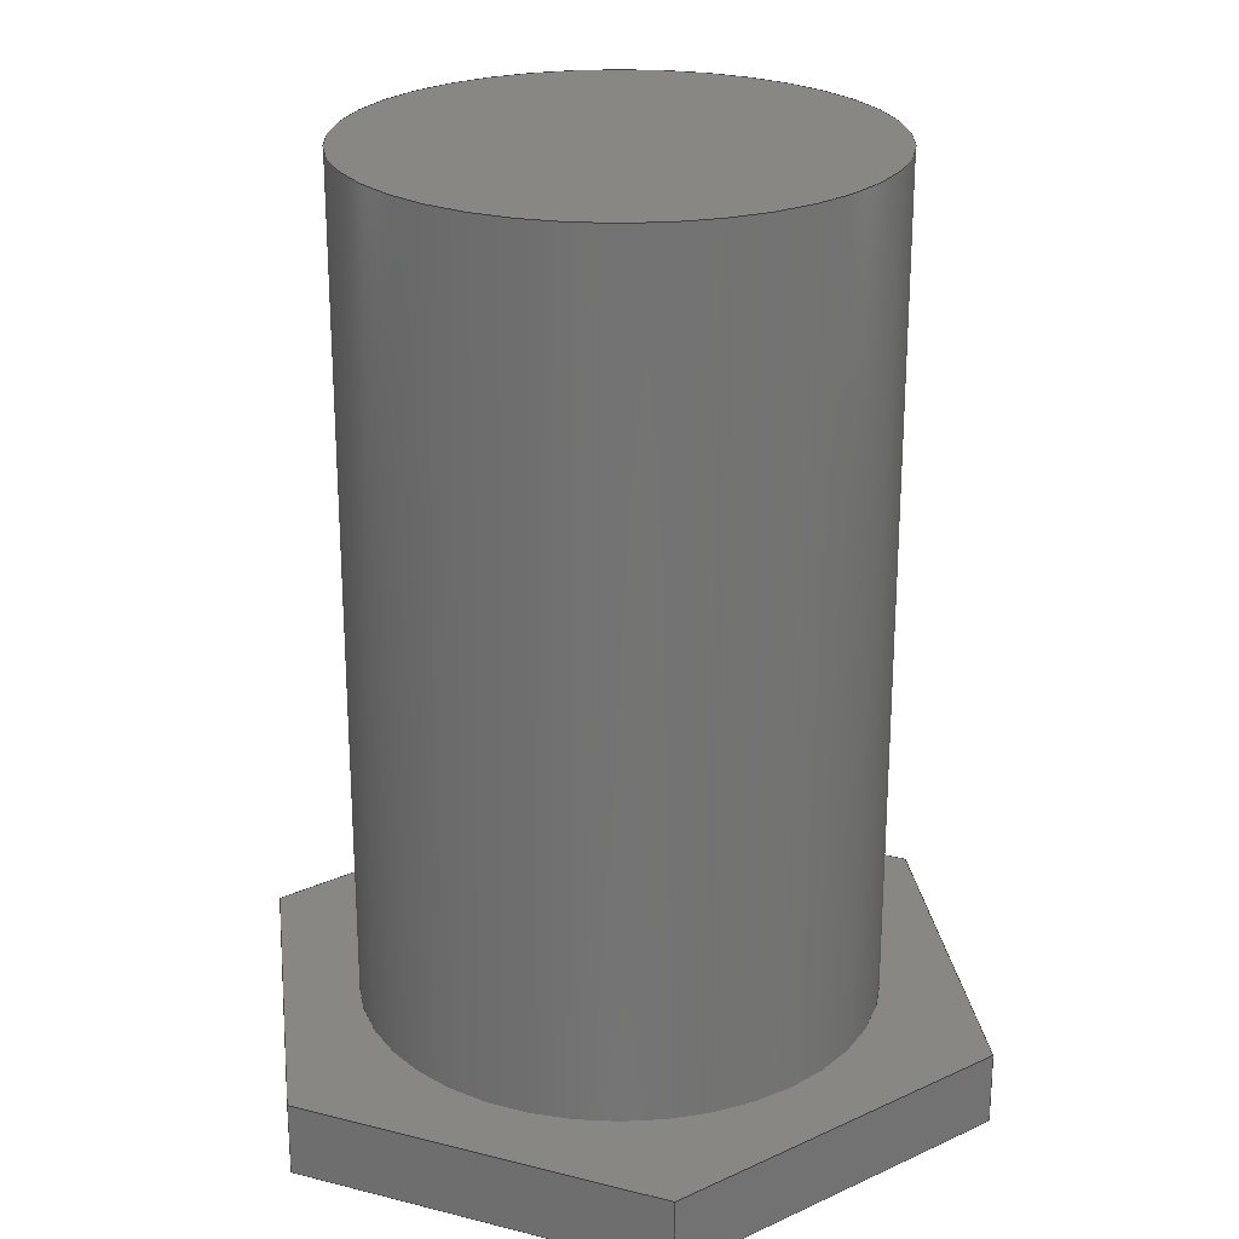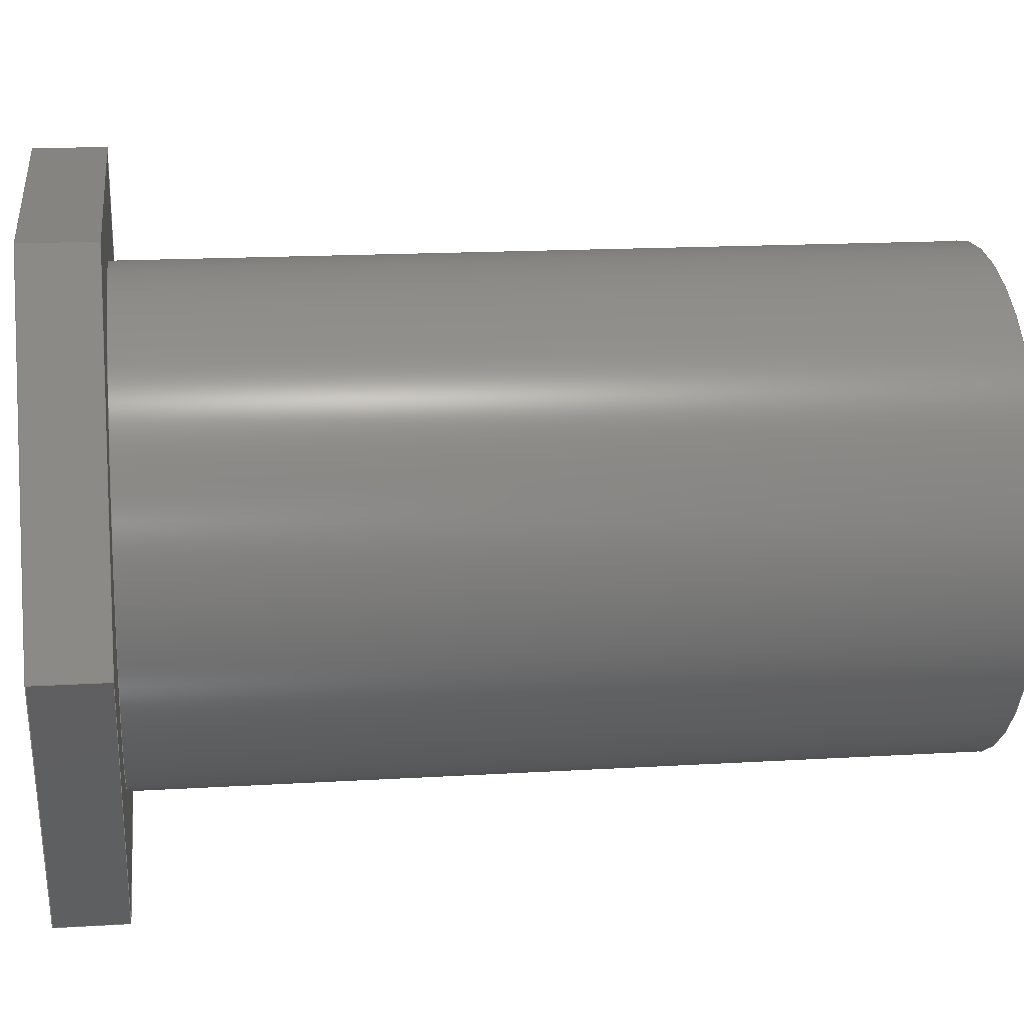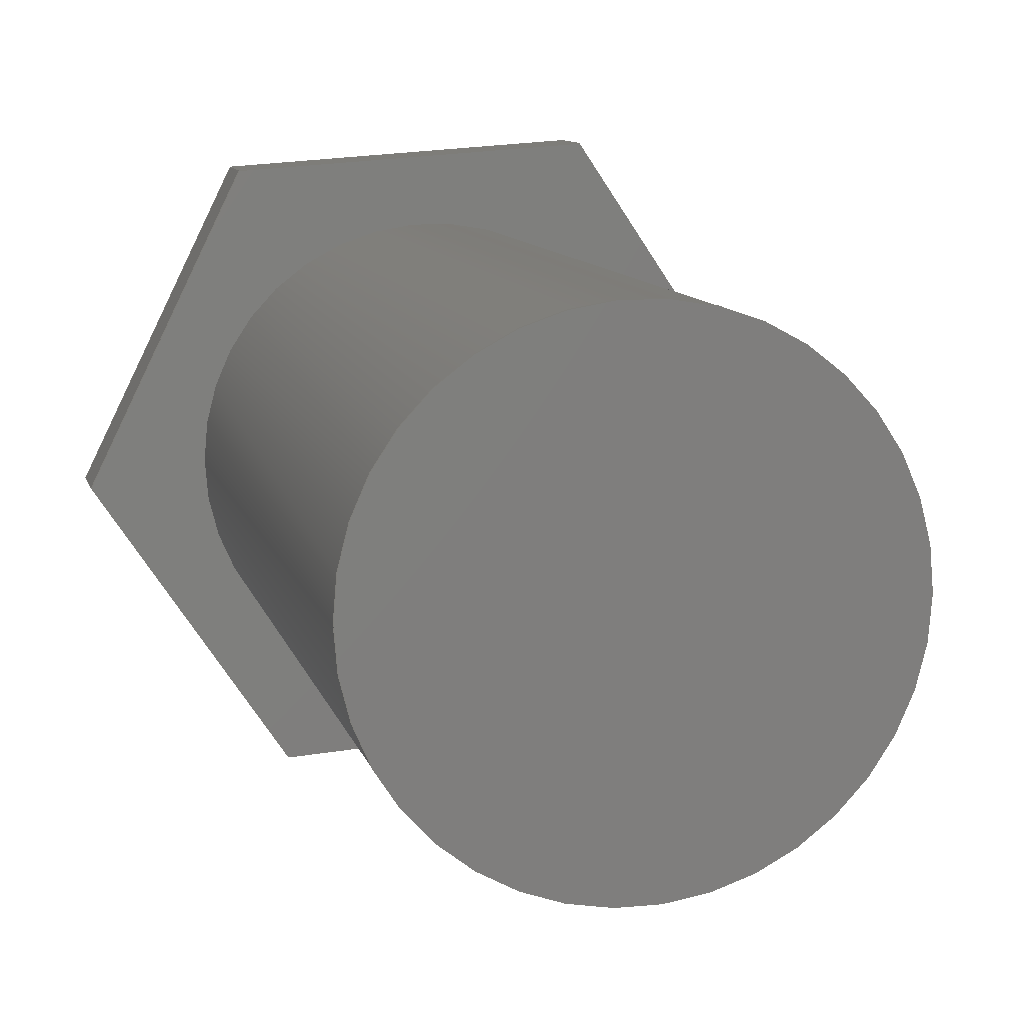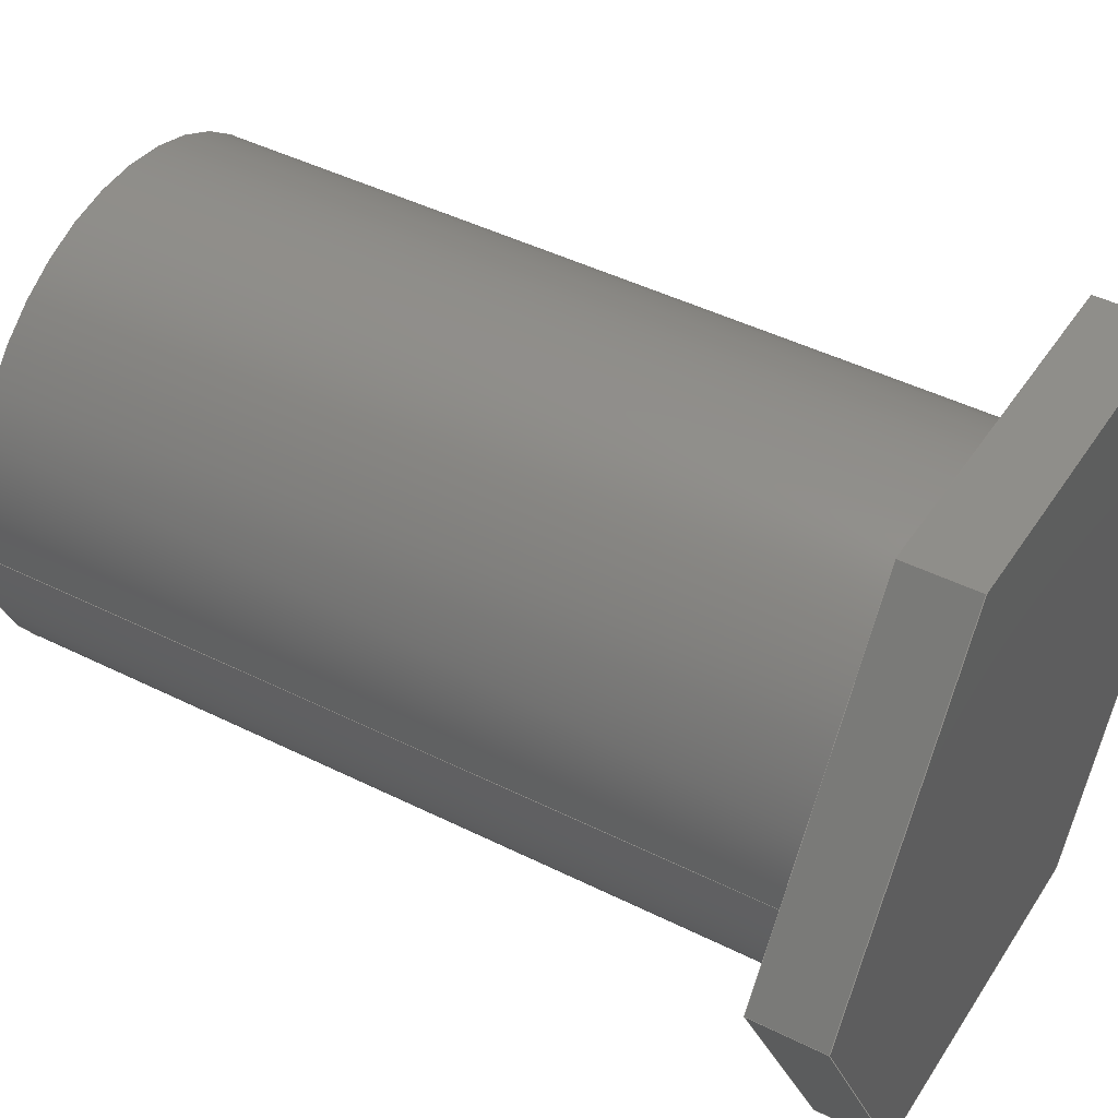
<metadata>
{"format":"step","ext":"step","renderer":"f3d","projection":"perspective","resolution":1024,"background":"white","views":[{"elev":24.3,"azim":146.6,"up":"+Y"},{"elev":16.1,"azim":82.8,"up":"+Z"},{"elev":10.3,"azim":166.6,"up":"+Z"},{"elev":45.4,"azim":-60.1,"up":"+Z"}]}
</metadata>
<code>
ISO-10303-21;
DATA;
#1=MECHANICAL_DESIGN_GEOMETRIC_PRESENTATION_REPRESENTATION('',(#4),#285);
#2=SHAPE_REPRESENTATION_RELATIONSHIP('SRR','None',#292,#3);
#3=ADVANCED_BREP_SHAPE_REPRESENTATION('',(#5),#284);
#4=STYLED_ITEM('',(#301),#5);
#5=MANIFOLD_SOLID_BREP('Body1',#165);
#6=CYLINDRICAL_SURFACE('',#188,1.401);
#7=FACE_BOUND('',#21,.T.);
#8=CIRCLE('',#180,1.401);
#9=CIRCLE('',#189,1.401);
#10=FACE_OUTER_BOUND('',#20,.T.);
#11=FACE_OUTER_BOUND('',#22,.T.);
#12=FACE_OUTER_BOUND('',#23,.T.);
#13=FACE_OUTER_BOUND('',#24,.T.);
#14=FACE_OUTER_BOUND('',#25,.T.);
#15=FACE_OUTER_BOUND('',#26,.T.);
#16=FACE_OUTER_BOUND('',#27,.T.);
#17=FACE_OUTER_BOUND('',#28,.T.);
#18=FACE_OUTER_BOUND('',#29,.T.);
#19=FACE_OUTER_BOUND('',#30,.T.);
#20=EDGE_LOOP('',(#104,#105,#106,#107,#108,#109));
#21=EDGE_LOOP('',(#110));
#22=EDGE_LOOP('',(#111,#112,#113,#114));
#23=EDGE_LOOP('',(#115,#116,#117,#118));
#24=EDGE_LOOP('',(#119,#120,#121,#122));
#25=EDGE_LOOP('',(#123,#124,#125,#126));
#26=EDGE_LOOP('',(#127,#128,#129,#130));
#27=EDGE_LOOP('',(#131,#132,#133,#134));
#28=EDGE_LOOP('',(#135,#136,#137,#138,#139,#140));
#29=EDGE_LOOP('',(#141,#142,#143,#144));
#30=EDGE_LOOP('',(#145));
#31=LINE('',#240,#50);
#32=LINE('',#242,#51);
#33=LINE('',#244,#52);
#34=LINE('',#246,#53);
#35=LINE('',#248,#54);
#36=LINE('',#249,#55);
#37=LINE('',#255,#56);
#38=LINE('',#256,#57);
#39=LINE('',#257,#58);
#40=LINE('',#260,#59);
#41=LINE('',#261,#60);
#42=LINE('',#264,#61);
#43=LINE('',#265,#62);
#44=LINE('',#268,#63);
#45=LINE('',#269,#64);
#46=LINE('',#272,#65);
#47=LINE('',#273,#66);
#48=LINE('',#275,#67);
#49=LINE('',#280,#68);
#50=VECTOR('',#195,1);
#51=VECTOR('',#196,1);
#52=VECTOR('',#197,1);
#53=VECTOR('',#198,1);
#54=VECTOR('',#199,1);
#55=VECTOR('',#200,1);
#56=VECTOR('',#205,1);
#57=VECTOR('',#206,1);
#58=VECTOR('',#207,1);
#59=VECTOR('',#210,1);
#60=VECTOR('',#211,1);
#61=VECTOR('',#214,1);
#62=VECTOR('',#215,1);
#63=VECTOR('',#218,1);
#64=VECTOR('',#219,1);
#65=VECTOR('',#222,1);
#66=VECTOR('',#223,1);
#67=VECTOR('',#226,1);
#68=VECTOR('',#233,1.401);
#69=VERTEX_POINT('',#238);
#70=VERTEX_POINT('',#239);
#71=VERTEX_POINT('',#241);
#72=VERTEX_POINT('',#243);
#73=VERTEX_POINT('',#245);
#74=VERTEX_POINT('',#247);
#75=VERTEX_POINT('',#250);
#76=VERTEX_POINT('',#253);
#77=VERTEX_POINT('',#254);
#78=VERTEX_POINT('',#259);
#79=VERTEX_POINT('',#263);
#80=VERTEX_POINT('',#267);
#81=VERTEX_POINT('',#271);
#82=VERTEX_POINT('',#278);
#83=EDGE_CURVE('',#69,#70,#31,.T.);
#84=EDGE_CURVE('',#70,#71,#32,.T.);
#85=EDGE_CURVE('',#71,#72,#33,.T.);
#86=EDGE_CURVE('',#72,#73,#34,.T.);
#87=EDGE_CURVE('',#73,#74,#35,.T.);
#88=EDGE_CURVE('',#74,#69,#36,.T.);
#89=EDGE_CURVE('',#75,#75,#8,.T.);
#90=EDGE_CURVE('',#76,#77,#37,.T.);
#91=EDGE_CURVE('',#77,#69,#38,.T.);
#92=EDGE_CURVE('',#76,#74,#39,.T.);
#93=EDGE_CURVE('',#78,#76,#40,.T.);
#94=EDGE_CURVE('',#78,#73,#41,.T.);
#95=EDGE_CURVE('',#79,#78,#42,.T.);
#96=EDGE_CURVE('',#79,#72,#43,.T.);
#97=EDGE_CURVE('',#80,#79,#44,.T.);
#98=EDGE_CURVE('',#80,#71,#45,.T.);
#99=EDGE_CURVE('',#81,#80,#46,.T.);
#100=EDGE_CURVE('',#81,#70,#47,.T.);
#101=EDGE_CURVE('',#77,#81,#48,.T.);
#102=EDGE_CURVE('',#82,#82,#9,.T.);
#103=EDGE_CURVE('',#82,#75,#49,.T.);
#104=ORIENTED_EDGE('',*,*,#83,.T.);
#105=ORIENTED_EDGE('',*,*,#84,.T.);
#106=ORIENTED_EDGE('',*,*,#85,.T.);
#107=ORIENTED_EDGE('',*,*,#86,.T.);
#108=ORIENTED_EDGE('',*,*,#87,.T.);
#109=ORIENTED_EDGE('',*,*,#88,.T.);
#110=ORIENTED_EDGE('',*,*,#89,.F.);
#111=ORIENTED_EDGE('',*,*,#90,.T.);
#112=ORIENTED_EDGE('',*,*,#91,.T.);
#113=ORIENTED_EDGE('',*,*,#88,.F.);
#114=ORIENTED_EDGE('',*,*,#92,.F.);
#115=ORIENTED_EDGE('',*,*,#93,.T.);
#116=ORIENTED_EDGE('',*,*,#92,.T.);
#117=ORIENTED_EDGE('',*,*,#87,.F.);
#118=ORIENTED_EDGE('',*,*,#94,.F.);
#119=ORIENTED_EDGE('',*,*,#95,.T.);
#120=ORIENTED_EDGE('',*,*,#94,.T.);
#121=ORIENTED_EDGE('',*,*,#86,.F.);
#122=ORIENTED_EDGE('',*,*,#96,.F.);
#123=ORIENTED_EDGE('',*,*,#97,.T.);
#124=ORIENTED_EDGE('',*,*,#96,.T.);
#125=ORIENTED_EDGE('',*,*,#85,.F.);
#126=ORIENTED_EDGE('',*,*,#98,.F.);
#127=ORIENTED_EDGE('',*,*,#99,.T.);
#128=ORIENTED_EDGE('',*,*,#98,.T.);
#129=ORIENTED_EDGE('',*,*,#84,.F.);
#130=ORIENTED_EDGE('',*,*,#100,.F.);
#131=ORIENTED_EDGE('',*,*,#101,.T.);
#132=ORIENTED_EDGE('',*,*,#100,.T.);
#133=ORIENTED_EDGE('',*,*,#83,.F.);
#134=ORIENTED_EDGE('',*,*,#91,.F.);
#135=ORIENTED_EDGE('',*,*,#101,.F.);
#136=ORIENTED_EDGE('',*,*,#90,.F.);
#137=ORIENTED_EDGE('',*,*,#93,.F.);
#138=ORIENTED_EDGE('',*,*,#95,.F.);
#139=ORIENTED_EDGE('',*,*,#97,.F.);
#140=ORIENTED_EDGE('',*,*,#99,.F.);
#141=ORIENTED_EDGE('',*,*,#102,.F.);
#142=ORIENTED_EDGE('',*,*,#103,.T.);
#143=ORIENTED_EDGE('',*,*,#89,.T.);
#144=ORIENTED_EDGE('',*,*,#103,.F.);
#145=ORIENTED_EDGE('',*,*,#102,.T.);
#146=PLANE('',#179);
#147=PLANE('',#181);
#148=PLANE('',#182);
#149=PLANE('',#183);
#150=PLANE('',#184);
#151=PLANE('',#185);
#152=PLANE('',#186);
#153=PLANE('',#187);
#154=PLANE('',#190);
#155=ADVANCED_FACE('',(#10,#7),#146,.T.);
#156=ADVANCED_FACE('',(#11),#147,.T.);
#157=ADVANCED_FACE('',(#12),#148,.T.);
#158=ADVANCED_FACE('',(#13),#149,.T.);
#159=ADVANCED_FACE('',(#14),#150,.T.);
#160=ADVANCED_FACE('',(#15),#151,.T.);
#161=ADVANCED_FACE('',(#16),#152,.T.);
#162=ADVANCED_FACE('',(#17),#153,.F.);
#163=ADVANCED_FACE('',(#18),#6,.T.);
#164=ADVANCED_FACE('',(#19),#154,.T.);
#165=CLOSED_SHELL('',(#155,#156,#157,#158,#159,#160,#161,#162,#163,#164));
#166=DERIVED_UNIT_ELEMENT(#168,1);
#167=DERIVED_UNIT_ELEMENT(#287,3);
#168=(
MASS_UNIT()
NAMED_UNIT(*)
SI_UNIT(.KILO.,.GRAM.)
);
#169=DERIVED_UNIT((#166,#167));
#170=MEASURE_REPRESENTATION_ITEM('density measure',
POSITIVE_RATIO_MEASURE(7850),#169);
#171=PROPERTY_DEFINITION_REPRESENTATION(#176,#173);
#172=PROPERTY_DEFINITION_REPRESENTATION(#177,#174);
#173=REPRESENTATION('material name',(#175),#284);
#174=REPRESENTATION('density',(#170),#284);
#175=DESCRIPTIVE_REPRESENTATION_ITEM('Steel, Mild','Steel, Mild');
#176=PROPERTY_DEFINITION('material property','material name',#294);
#177=PROPERTY_DEFINITION('material property','density of part',#294);
#178=AXIS2_PLACEMENT_3D('placement',#236,#191,#192);
#179=AXIS2_PLACEMENT_3D('',#237,#193,#194);
#180=AXIS2_PLACEMENT_3D('',#251,#201,#202);
#181=AXIS2_PLACEMENT_3D('',#252,#203,#204);
#182=AXIS2_PLACEMENT_3D('',#258,#208,#209);
#183=AXIS2_PLACEMENT_3D('',#262,#212,#213);
#184=AXIS2_PLACEMENT_3D('',#266,#216,#217);
#185=AXIS2_PLACEMENT_3D('',#270,#220,#221);
#186=AXIS2_PLACEMENT_3D('',#274,#224,#225);
#187=AXIS2_PLACEMENT_3D('',#276,#227,#228);
#188=AXIS2_PLACEMENT_3D('',#277,#229,#230);
#189=AXIS2_PLACEMENT_3D('',#279,#231,#232);
#190=AXIS2_PLACEMENT_3D('',#281,#234,#235);
#191=DIRECTION('axis',(0,0,1));
#192=DIRECTION('refdir',(1,0,0));
#193=DIRECTION('center_axis',(0,1,0));
#194=DIRECTION('ref_axis',(0,0,1));
#195=DIRECTION('',(-0.9978,0,0.06689));
#196=DIRECTION('',(-0.4409,0,0.8975));
#197=DIRECTION('',(0.5568,0,0.8306));
#198=DIRECTION('',(0.9978,0,-0.06689));
#199=DIRECTION('',(0.4409,0,-0.8975));
#200=DIRECTION('',(-0.5568,0,-0.8306));
#201=DIRECTION('center_axis',(0,1,0));
#202=DIRECTION('ref_axis',(1,0,0));
#203=DIRECTION('center_axis',(0.8306,0,-0.5568));
#204=DIRECTION('ref_axis',(-0.5568,0,-0.8306));
#205=DIRECTION('',(-0.5568,0,-0.8306));
#206=DIRECTION('',(0,1,0));
#207=DIRECTION('',(0,1,0));
#208=DIRECTION('center_axis',(0.8975,0,0.4409));
#209=DIRECTION('ref_axis',(0.4409,0,-0.8975));
#210=DIRECTION('',(0.4409,0,-0.8975));
#211=DIRECTION('',(0,1,0));
#212=DIRECTION('center_axis',(0.06689,0,0.9978));
#213=DIRECTION('ref_axis',(0.9978,0,-0.06689));
#214=DIRECTION('',(0.9978,0,-0.06689));
#215=DIRECTION('',(0,1,0));
#216=DIRECTION('center_axis',(-0.8306,0,0.5568));
#217=DIRECTION('ref_axis',(0.5568,0,0.8306));
#218=DIRECTION('',(0.5568,0,0.8306));
#219=DIRECTION('',(0,1,0));
#220=DIRECTION('center_axis',(-0.8975,0,-0.4409));
#221=DIRECTION('ref_axis',(-0.4409,0,0.8975));
#222=DIRECTION('',(-0.4409,0,0.8975));
#223=DIRECTION('',(0,1,0));
#224=DIRECTION('center_axis',(-0.06689,0,-0.9978));
#225=DIRECTION('ref_axis',(-0.9978,0,0.06689));
#226=DIRECTION('',(-0.9978,0,0.06689));
#227=DIRECTION('center_axis',(0,1,0));
#228=DIRECTION('ref_axis',(1,0,0));
#229=DIRECTION('center_axis',(0,1,0));
#230=DIRECTION('ref_axis',(1,0,0));
#231=DIRECTION('center_axis',(0,1,0));
#232=DIRECTION('ref_axis',(1,0,0));
#233=DIRECTION('',(0,-1,0));
#234=DIRECTION('center_axis',(0,1,0));
#235=DIRECTION('ref_axis',(1,0,0));
#236=CARTESIAN_POINT('',(0,0,0));
#237=CARTESIAN_POINT('Origin',(0,0.4,2.22e-16));
#238=CARTESIAN_POINT('',(0.9202,0.4,-1.873));
#239=CARTESIAN_POINT('',(-1.162,0.4,-1.733));
#240=CARTESIAN_POINT('',(0.9202,0.4,-1.873));
#241=CARTESIAN_POINT('',(-2.082,0.4,0.1396));
#242=CARTESIAN_POINT('',(-1.162,0.4,-1.733));
#243=CARTESIAN_POINT('',(-0.9202,0.4,1.873));
#244=CARTESIAN_POINT('',(-2.082,0.4,0.1396));
#245=CARTESIAN_POINT('',(1.162,0.4,1.733));
#246=CARTESIAN_POINT('',(-0.9202,0.4,1.873));
#247=CARTESIAN_POINT('',(2.082,0.4,-0.1396));
#248=CARTESIAN_POINT('',(1.162,0.4,1.733));
#249=CARTESIAN_POINT('',(2.082,0.4,-0.1396));
#250=CARTESIAN_POINT('',(-1.401,0.4,1.716e-16));
#251=CARTESIAN_POINT('Origin',(0,0.4,0));
#252=CARTESIAN_POINT('Origin',(2.082,0,-0.1396));
#253=CARTESIAN_POINT('',(2.082,0,-0.1396));
#254=CARTESIAN_POINT('',(0.9202,0,-1.873));
#255=CARTESIAN_POINT('',(2.082,0,-0.1396));
#256=CARTESIAN_POINT('',(0.9202,0,-1.873));
#257=CARTESIAN_POINT('',(2.082,0,-0.1396));
#258=CARTESIAN_POINT('Origin',(1.162,0,1.733));
#259=CARTESIAN_POINT('',(1.162,0,1.733));
#260=CARTESIAN_POINT('',(1.162,0,1.733));
#261=CARTESIAN_POINT('',(1.162,0,1.733));
#262=CARTESIAN_POINT('Origin',(-0.9202,0,1.873));
#263=CARTESIAN_POINT('',(-0.9202,0,1.873));
#264=CARTESIAN_POINT('',(-0.9202,0,1.873));
#265=CARTESIAN_POINT('',(-0.9202,0,1.873));
#266=CARTESIAN_POINT('Origin',(-2.082,0,0.1396));
#267=CARTESIAN_POINT('',(-2.082,0,0.1396));
#268=CARTESIAN_POINT('',(-2.082,0,0.1396));
#269=CARTESIAN_POINT('',(-2.082,0,0.1396));
#270=CARTESIAN_POINT('Origin',(-1.162,0,-1.733));
#271=CARTESIAN_POINT('',(-1.162,0,-1.733));
#272=CARTESIAN_POINT('',(-1.162,0,-1.733));
#273=CARTESIAN_POINT('',(-1.162,0,-1.733));
#274=CARTESIAN_POINT('Origin',(0.9202,0,-1.873));
#275=CARTESIAN_POINT('',(0.9202,0,-1.873));
#276=CARTESIAN_POINT('Origin',(0,0,2.22e-16));
#277=CARTESIAN_POINT('Origin',(0,0,0));
#278=CARTESIAN_POINT('',(-1.401,5,1.716e-16));
#279=CARTESIAN_POINT('Origin',(0,5,0));
#280=CARTESIAN_POINT('',(-1.401,0,1.716e-16));
#281=CARTESIAN_POINT('Origin',(0,5,0));
#282=UNCERTAINTY_MEASURE_WITH_UNIT(LENGTH_MEASURE(0.001),#286,
'DISTANCE_ACCURACY_VALUE',
'Maximum model space distance between geometric entities at asserted c
onnectivities');
#283=UNCERTAINTY_MEASURE_WITH_UNIT(LENGTH_MEASURE(0.001),#286,
'DISTANCE_ACCURACY_VALUE',
'Maximum model space distance between geometric entities at asserted c
onnectivities');
#284=(
GEOMETRIC_REPRESENTATION_CONTEXT(3)
GLOBAL_UNCERTAINTY_ASSIGNED_CONTEXT((#282))
GLOBAL_UNIT_ASSIGNED_CONTEXT((#286,#288,#289))
REPRESENTATION_CONTEXT('','3D')
);
#285=(
GEOMETRIC_REPRESENTATION_CONTEXT(3)
GLOBAL_UNCERTAINTY_ASSIGNED_CONTEXT((#283))
GLOBAL_UNIT_ASSIGNED_CONTEXT((#286,#288,#289))
REPRESENTATION_CONTEXT('','3D')
);
#286=(
LENGTH_UNIT()
NAMED_UNIT(*)
SI_UNIT(.CENTI.,.METRE.)
);
#287=(
LENGTH_UNIT()
NAMED_UNIT(*)
SI_UNIT($,.METRE.)
);
#288=(
NAMED_UNIT(*)
PLANE_ANGLE_UNIT()
SI_UNIT($,.RADIAN.)
);
#289=(
NAMED_UNIT(*)
SI_UNIT($,.STERADIAN.)
SOLID_ANGLE_UNIT()
);
#290=SHAPE_DEFINITION_REPRESENTATION(#291,#292);
#291=PRODUCT_DEFINITION_SHAPE('',$,#294);
#292=SHAPE_REPRESENTATION('',(#178),#284);
#293=PRODUCT_DEFINITION_CONTEXT('part definition',#298,'design');
#294=PRODUCT_DEFINITION('Untitled','Untitled',#295,#293);
#295=PRODUCT_DEFINITION_FORMATION('',$,#300);
#296=PRODUCT_RELATED_PRODUCT_CATEGORY('Untitled','Untitled',(#300));
#297=APPLICATION_PROTOCOL_DEFINITION('international standard',
'automotive_design',2009,#298);
#298=APPLICATION_CONTEXT(
'Core Data for Automotive Mechanical Design Process');
#299=PRODUCT_CONTEXT('part definition',#298,'mechanical');
#300=PRODUCT('Untitled','Untitled',$,(#299));
#301=PRESENTATION_STYLE_ASSIGNMENT((#302));
#302=SURFACE_STYLE_USAGE(.BOTH.,#303);
#303=SURFACE_SIDE_STYLE('',(#304));
#304=SURFACE_STYLE_FILL_AREA(#305);
#305=FILL_AREA_STYLE('Semi-Polished',(#306));
#306=FILL_AREA_STYLE_COLOUR('Semi-Polished',#307);
#307=COLOUR_RGB('Semi-Polished',0,0,0);
ENDSEC;
END-ISO-10303-21;

</code>
